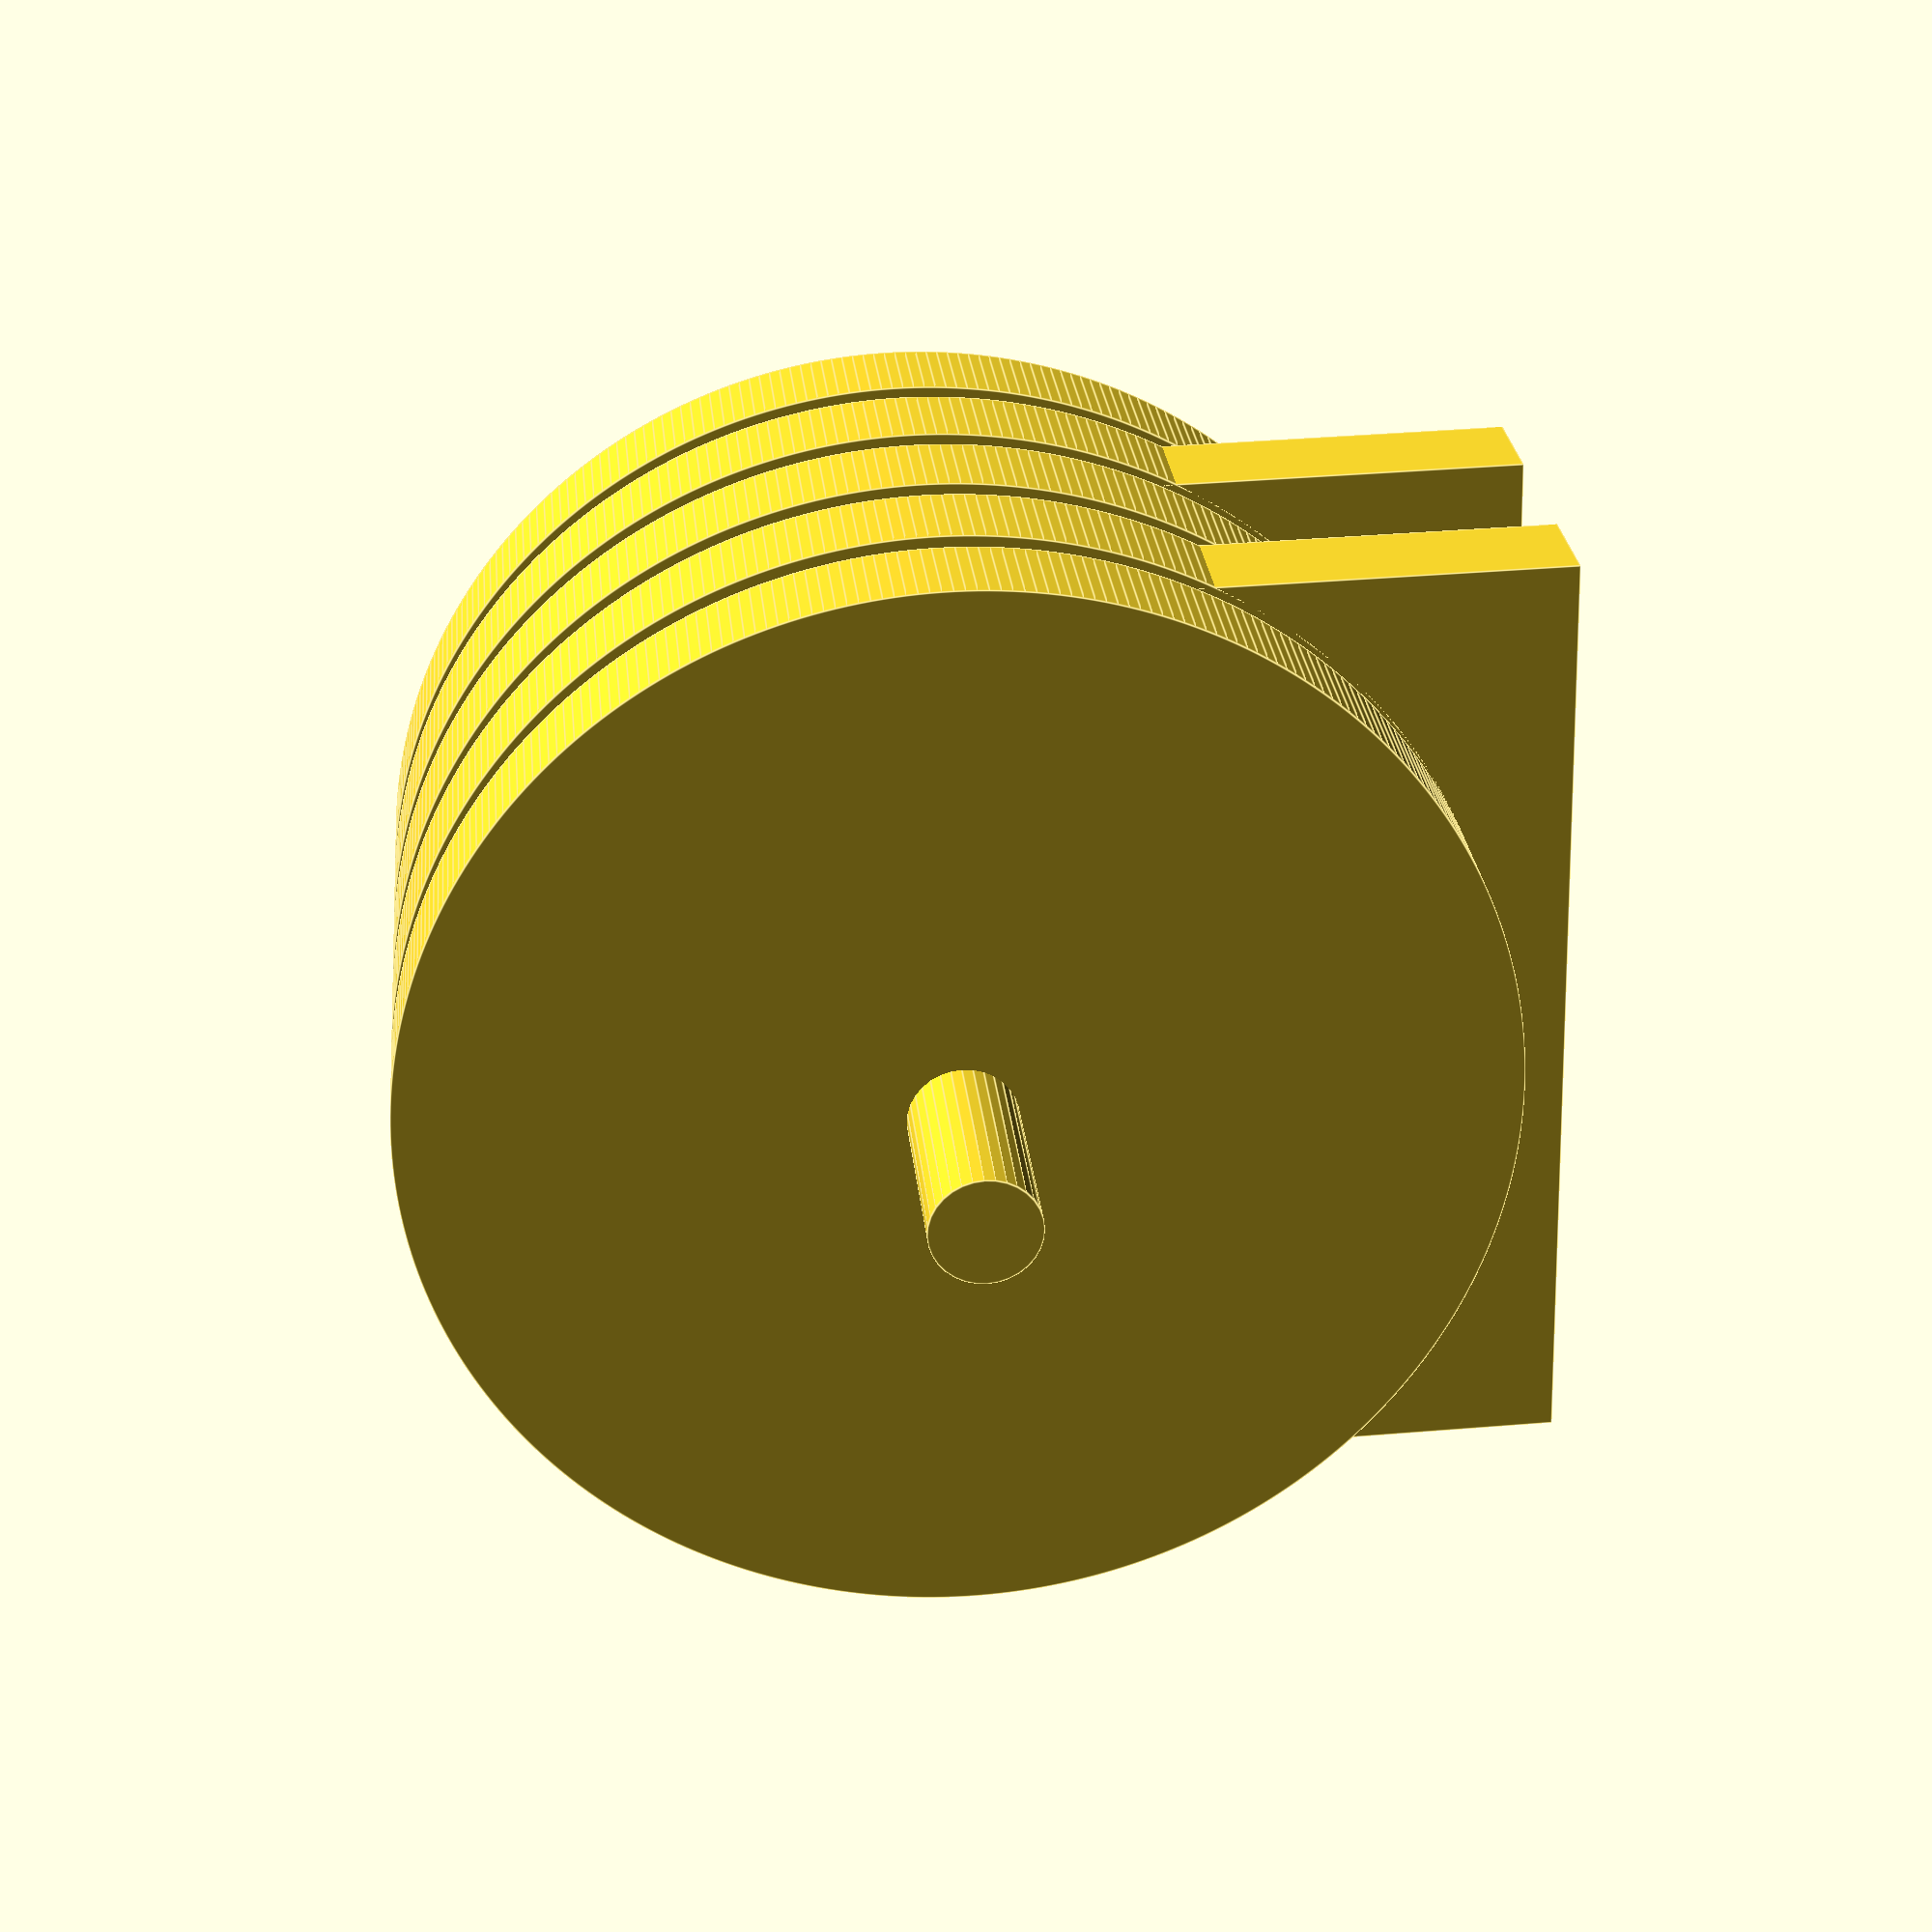
<openscad>
// Smooth rendering
$fa = 1;
$fs = 0.4;

// Rotating Disk with magnets
translate([0,0,0])
    rotate([90,0,0])
    cylinder(h=4,r=20,center=true);
    
// Stationary Disk with coils 1
translate([0,5,0])
    rotate([90,0,0])
    cylinder(h=4,r=20,center=true);
translate([0,5,-10])
    cube([35,4,25],center=true);

// Stationary Disk with coils 2
translate([0,-5,0])
    rotate([90,0,0])
    cylinder(h=4,r=20,center=true);
translate([0,-5,-10])
    cube([35,4,25],center=true);
    
// Rotating Disk with metal 1
translate([0,10,0])
    rotate([90,0,0])
    cylinder(h=4,r=20,center=true);
    
// Rotating Disk with metal 2
translate([0,-10,0])
    rotate([90,0,0])
    cylinder(h=4,r=20,center=true);
    
// Axel
translate([0,0,0])
    rotate([90,0,0])
    cylinder(h=40,r=2,center=true);
</openscad>
<views>
elev=138.7 azim=255.3 roll=95.7 proj=p view=edges
</views>
